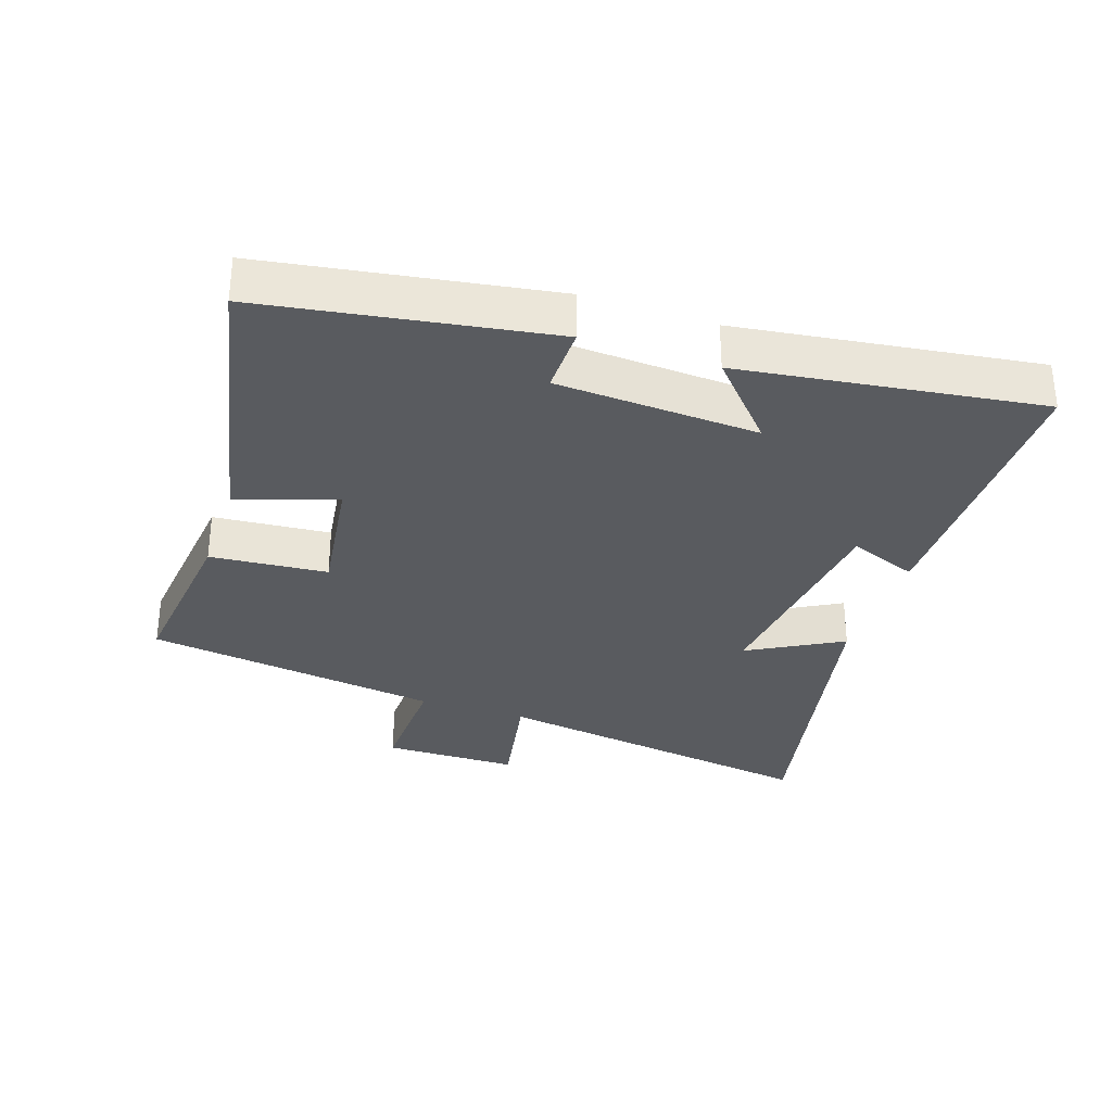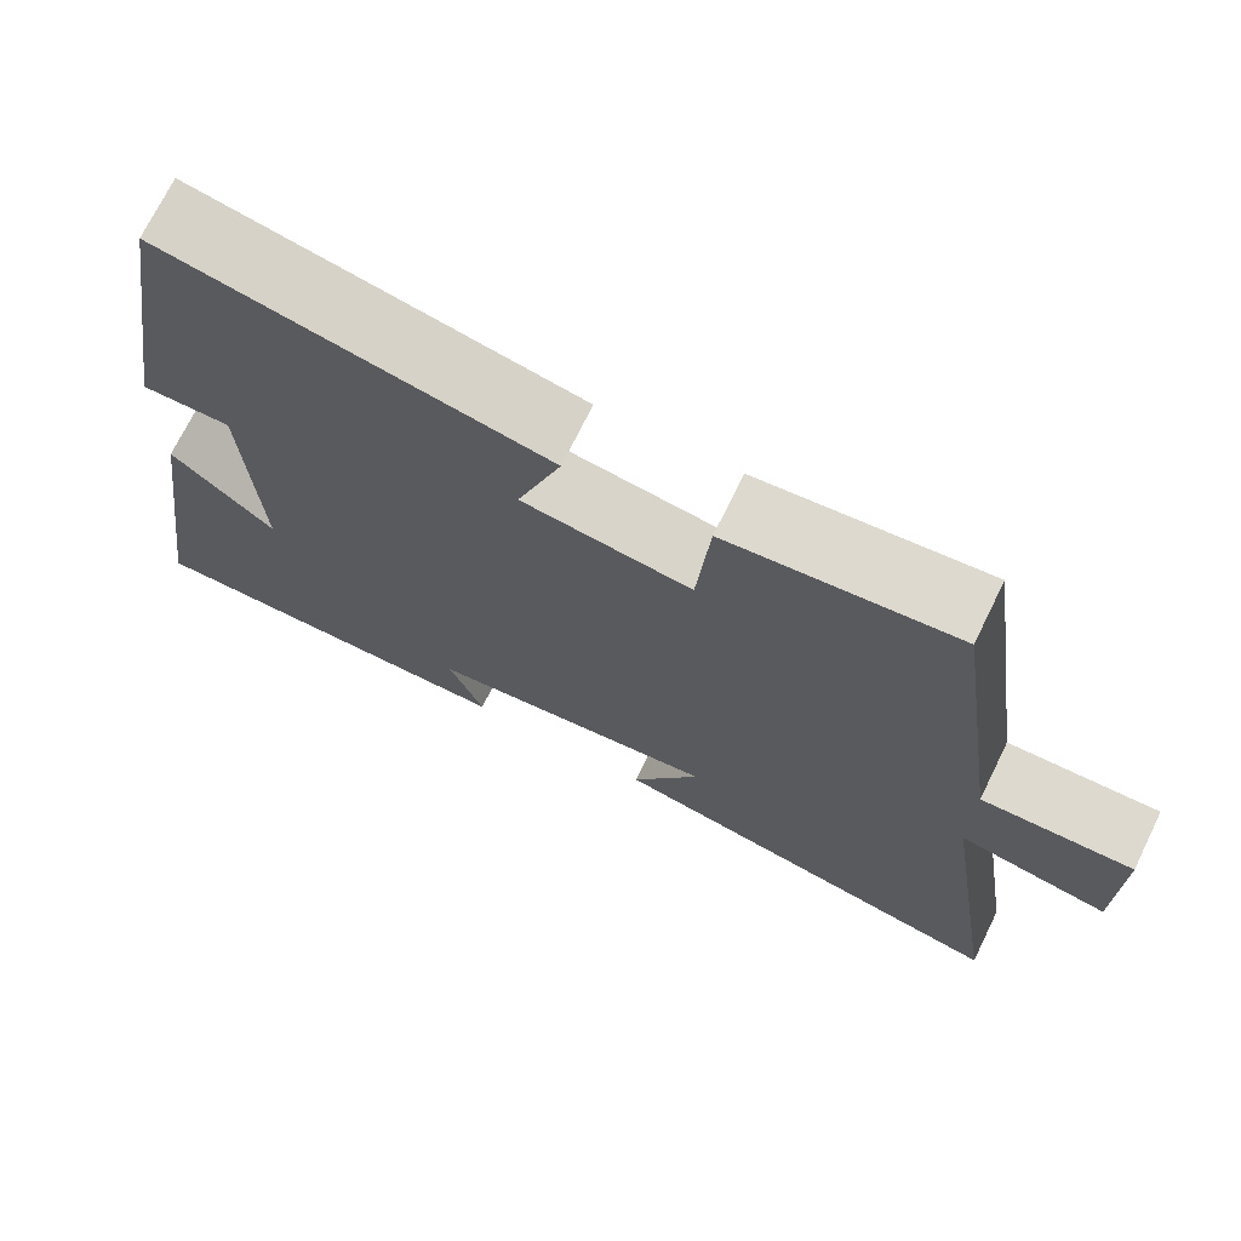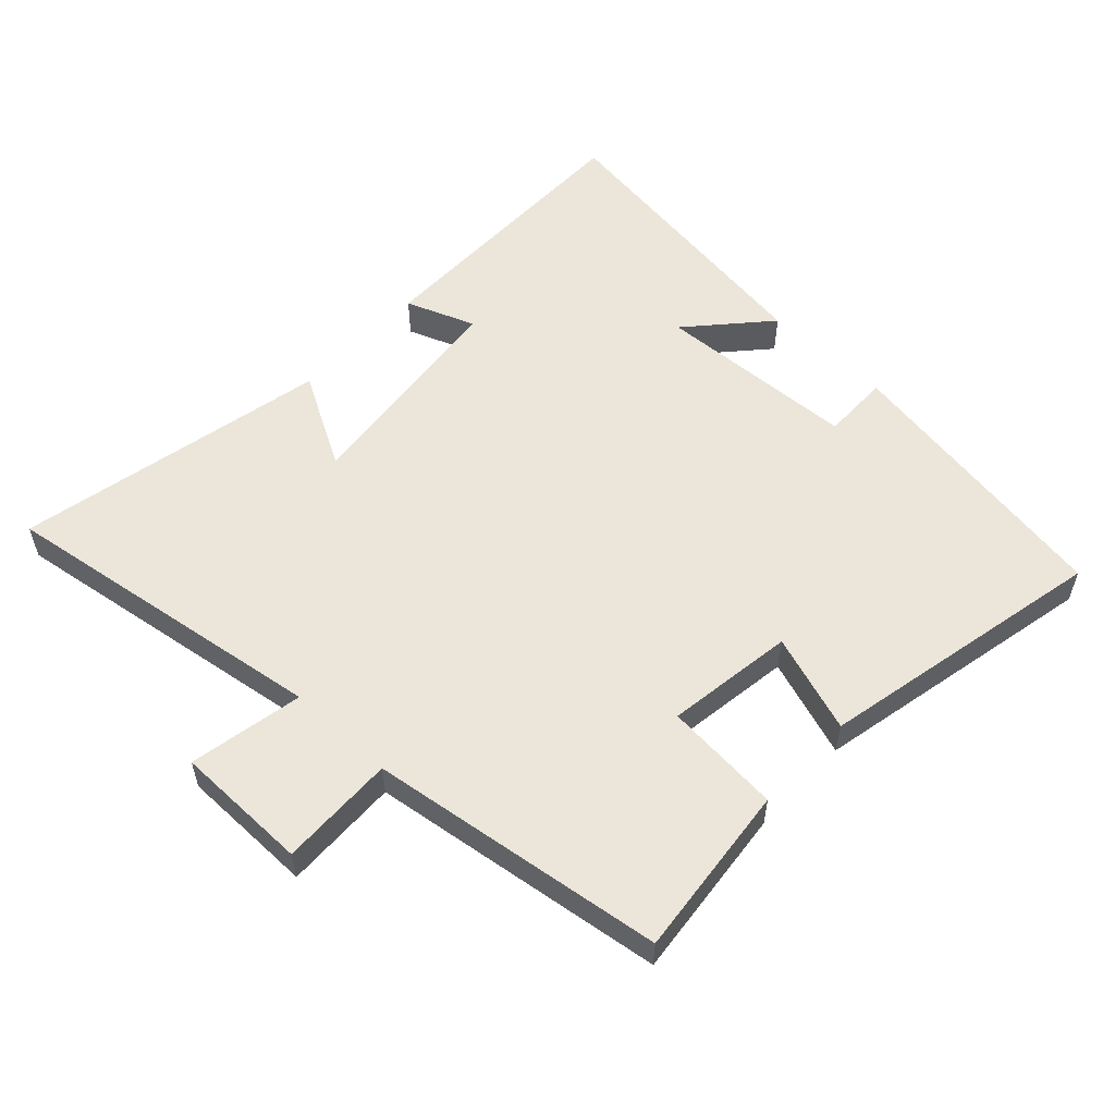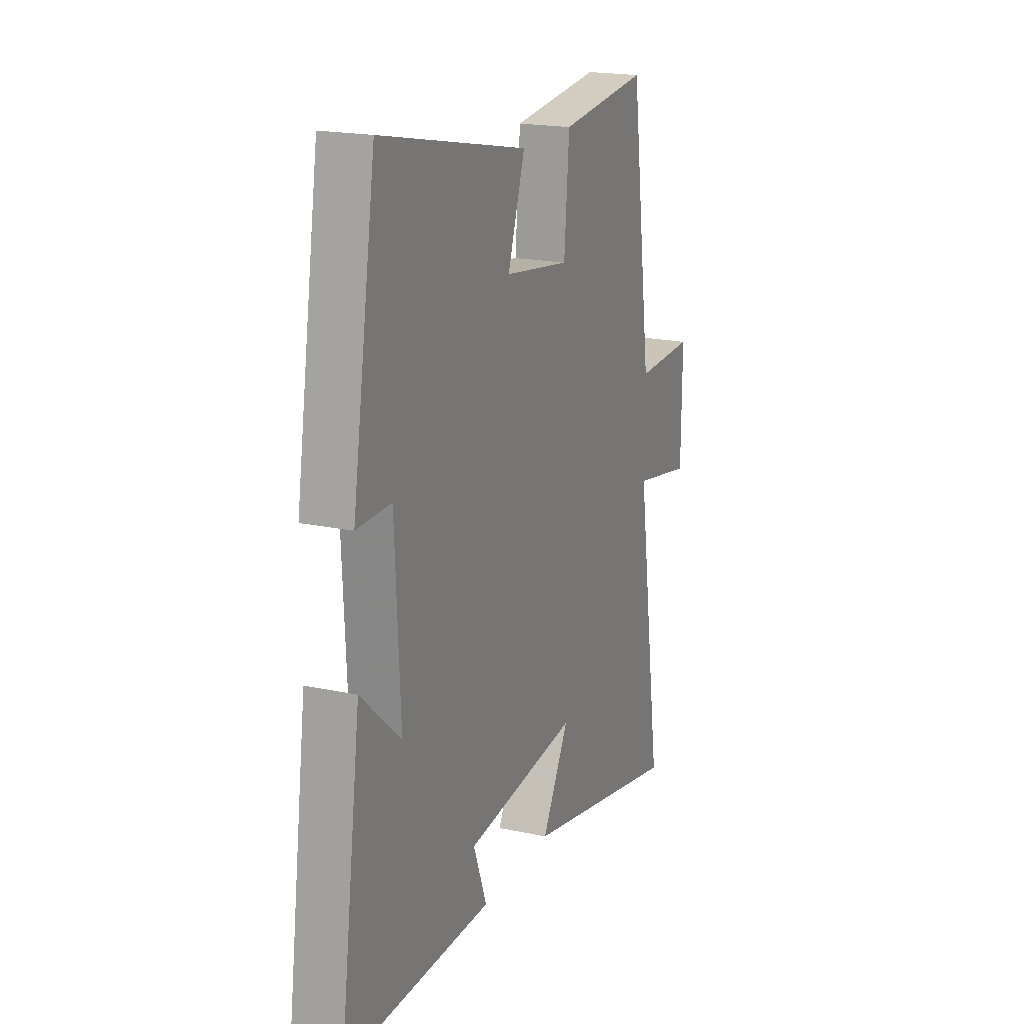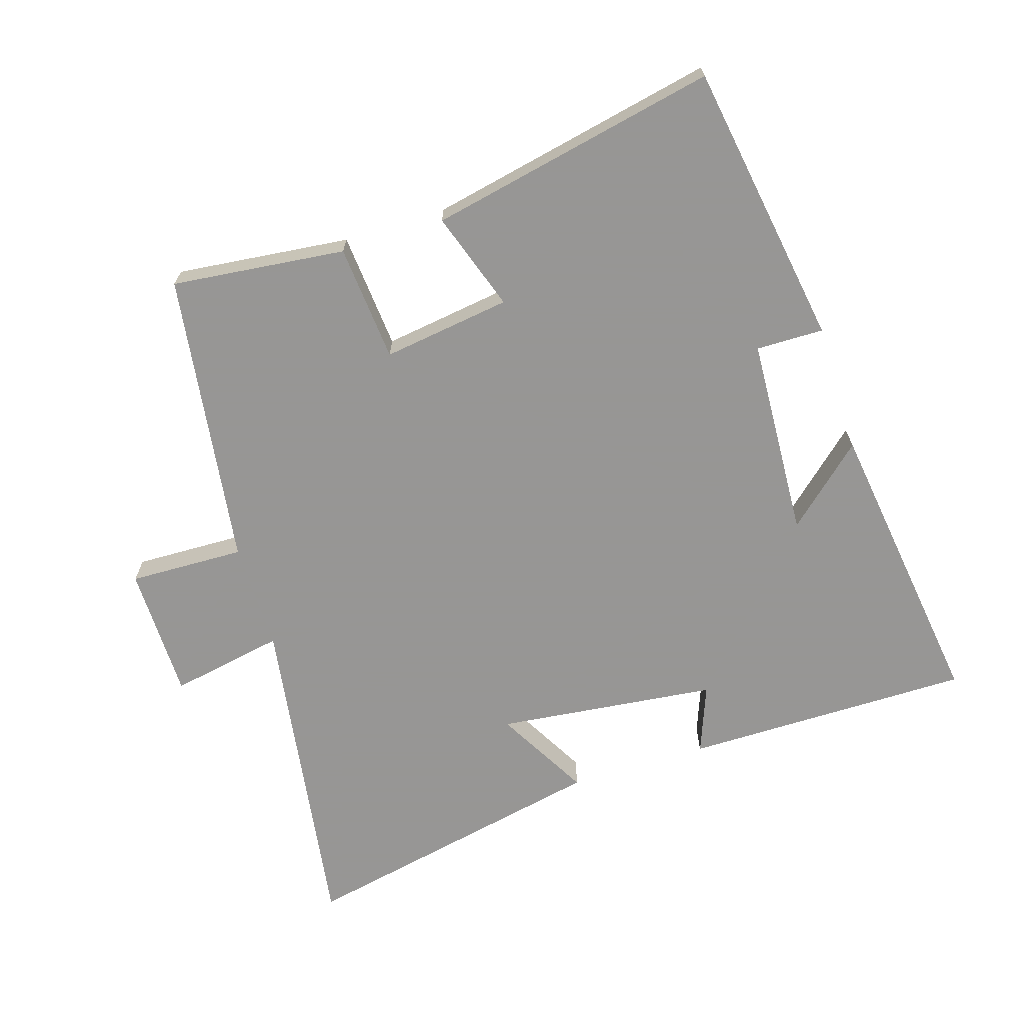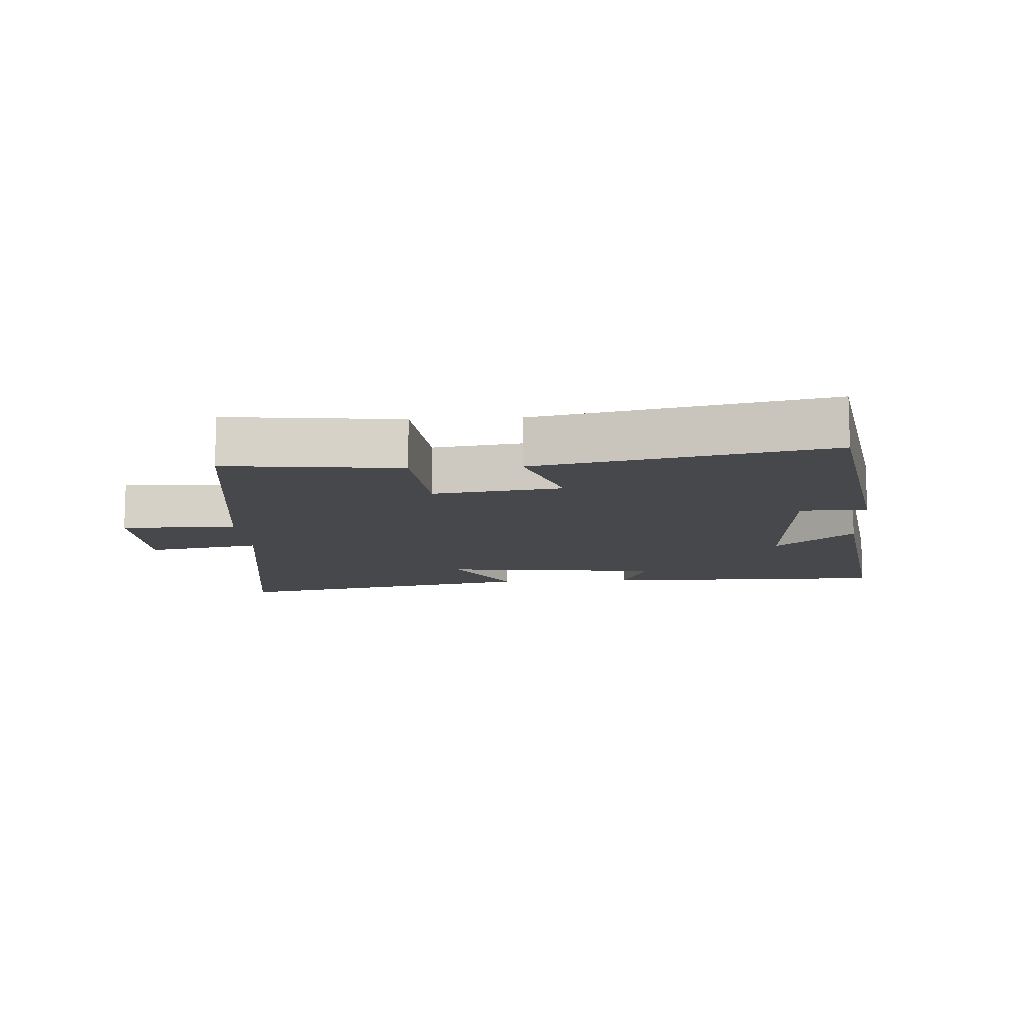
<metadata>
{"format":"obj","ext":"obj","renderer":"f3d","projection":"perspective","resolution":1024,"background":"white","views":[{"elev":-32.2,"azim":71.3,"up":"+Y"},{"elev":71.8,"azim":-153.9,"up":"+Z"},{"elev":55.9,"azim":-46.9,"up":"+Y"},{"elev":19.1,"azim":112.1,"up":"+Z"},{"elev":-67.8,"azim":17.4,"up":"+Y"},{"elev":-11.1,"azim":3.5,"up":"+Y"}]}
</metadata>
<code>
v 0.43 0.07 0.592
v 0.5 0.07 0.157
v 0.397 0.07 0.158
v 0.381 0.07 -0.15
v 0.5 0.07 -0.043
v 0.563 0.07 -0.5
v 0.122 0.07 -0.5
v 0.162 0.07 -0.395
v -0.176 0.07 -0.357
v -0.096 0.07 -0.5
v -0.576 0.07 -0.6
v -0.5 0.07 -0.092
v -0.675 0.07 -0.125
v -0.677 0.07 0.081
v -0.5 0.07 0.076
v -0.437 0.07 0.529
v -0.171 0.07 0.5
v -0.156 0.07 0.321
v 0.04 0.07 0.349
v -0.011 0.07 0.5
v 0.43 0 0.592
v 0.5 0 0.157
v 0.397 0 0.158
v 0.381 0 -0.15
v 0.5 0 -0.043
v 0.563 0 -0.5
v 0.122 0 -0.5
v 0.162 0 -0.395
v -0.176 0 -0.357
v -0.096 0 -0.5
v -0.576 0 -0.6
v -0.5 0 -0.092
v -0.675 0 -0.125
v -0.677 0 0.081
v -0.5 0 0.076
v -0.437 0 0.529
v -0.171 0 0.5
v -0.156 0 0.321
v 0.04 0 0.349
v -0.011 0 0.5
f 19 20 1 2
f 18 19 2 3
f 15 16 17 18
f 15 18 3 4
f 12 13 14 15
f 12 15 4
f 9 10 11 12
f 8 9 12 4
f 6 7 8
f 4 5 6 8
f 22 21 40 39
f 23 22 39 38
f 38 37 36 35
f 24 23 38 35
f 35 34 33 32
f 24 35 32
f 32 31 30 29
f 24 32 29 28
f 28 27 26
f 28 26 25 24
f 1 21 22 2
f 2 22 23 3
f 3 23 24 4
f 4 24 25 5
f 5 25 26 6
f 6 26 27 7
f 7 27 28 8
f 8 28 29 9
f 9 29 30 10
f 10 30 31 11
f 11 31 32 12
f 12 32 33 13
f 13 33 34 14
f 14 34 35 15
f 15 35 36 16
f 16 36 37 17
f 17 37 38 18
f 18 38 39 19
f 19 39 40 20
f 20 40 21 1

</code>
